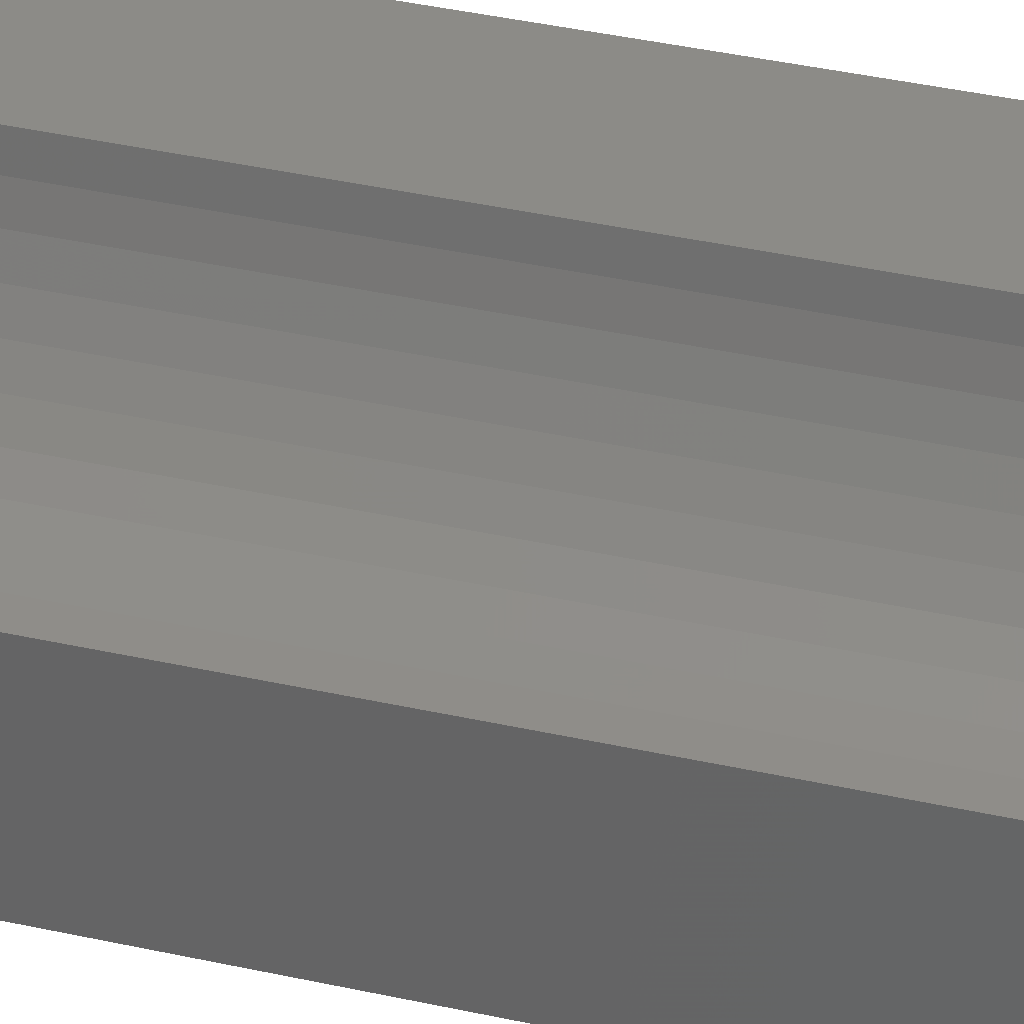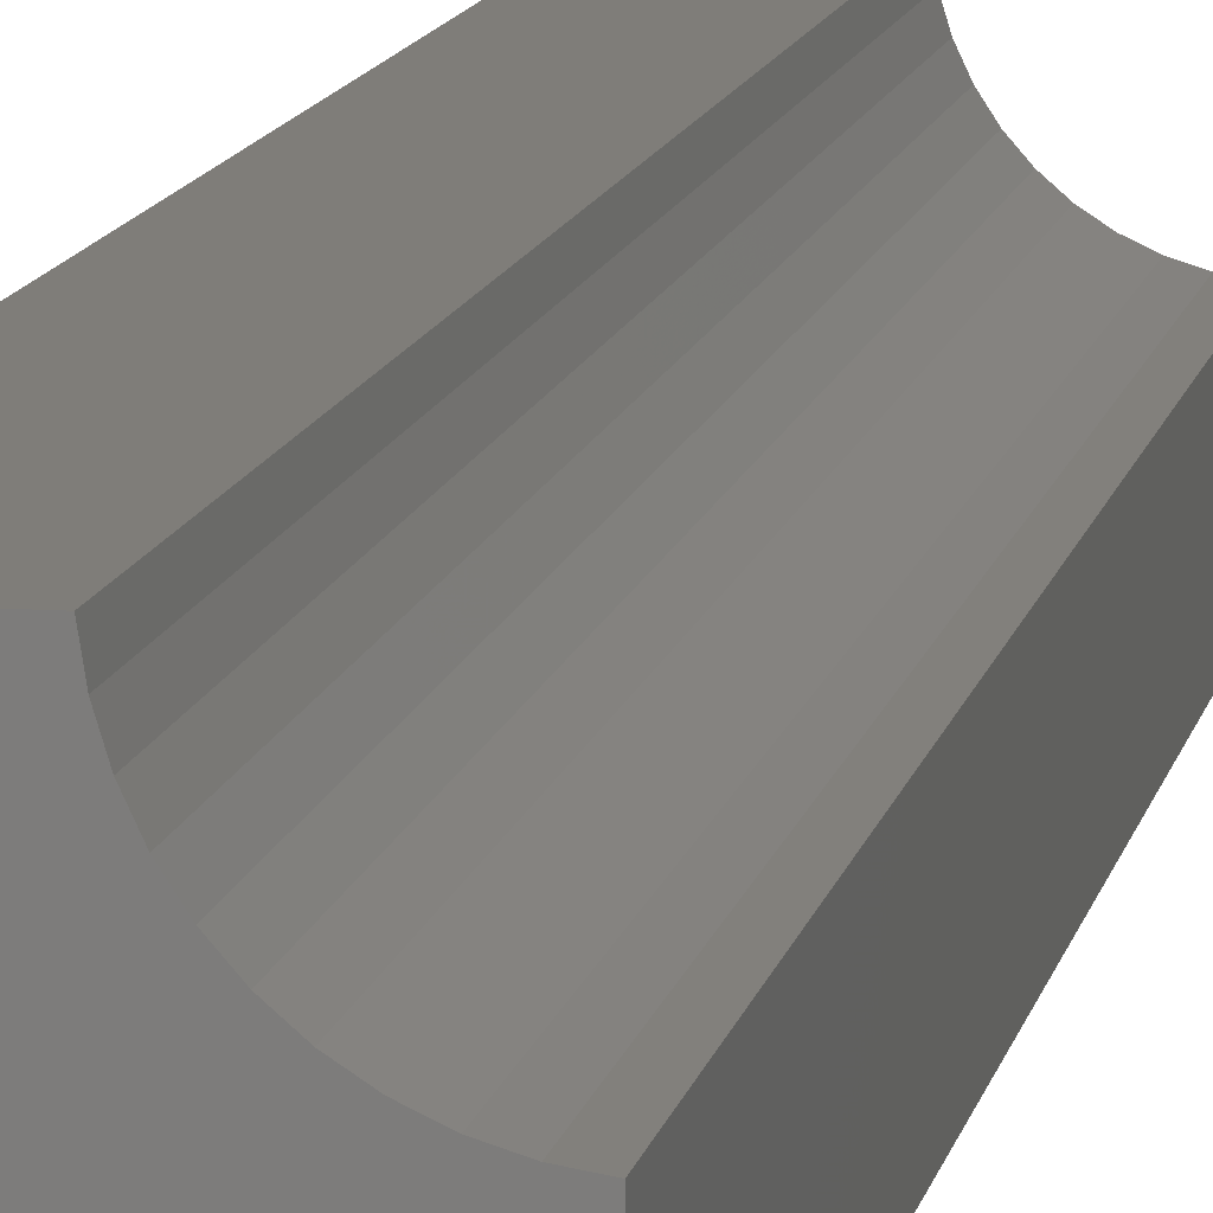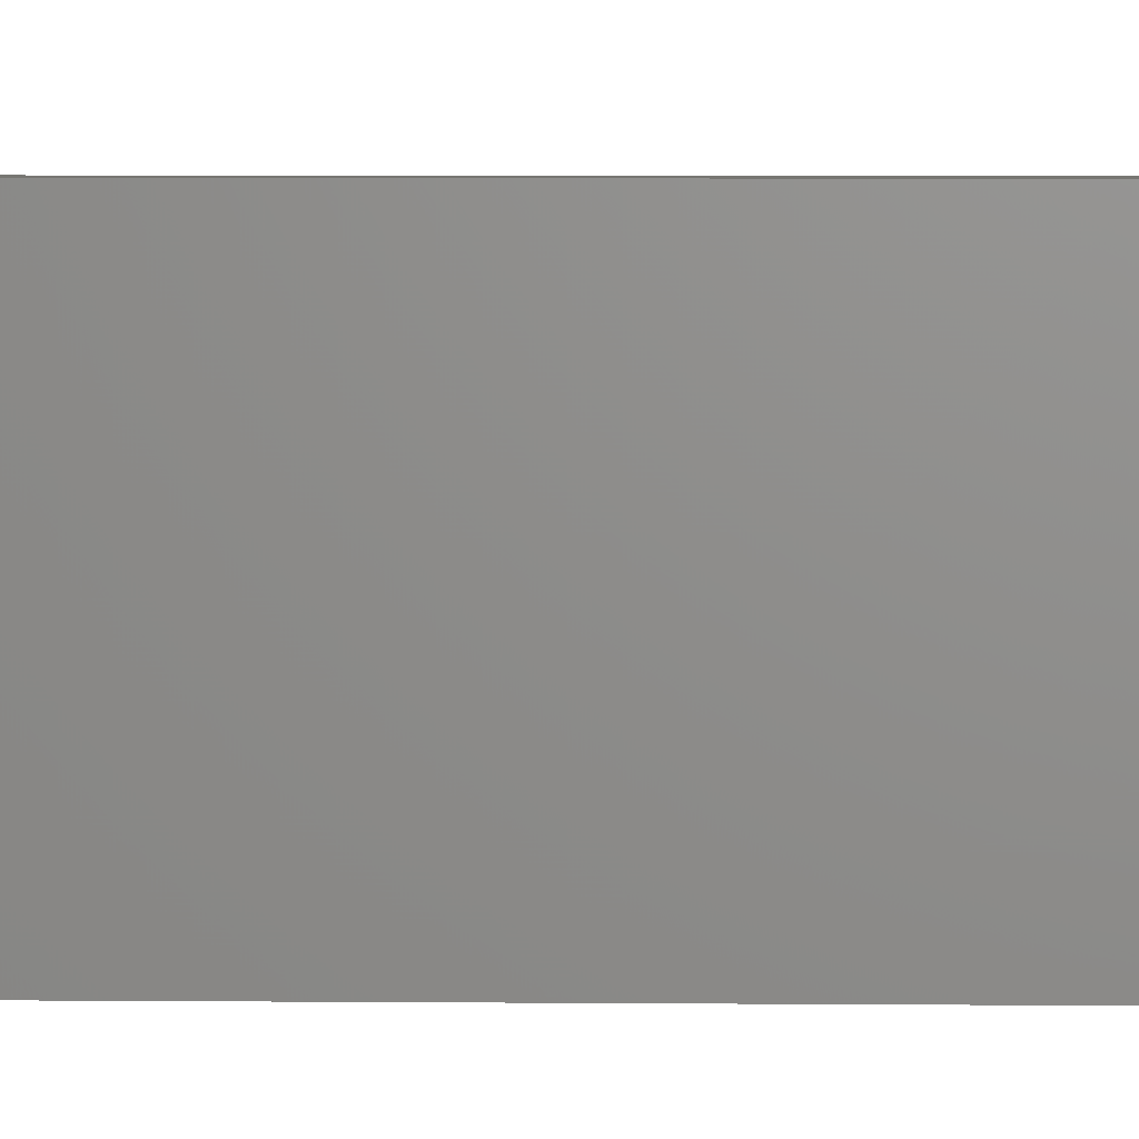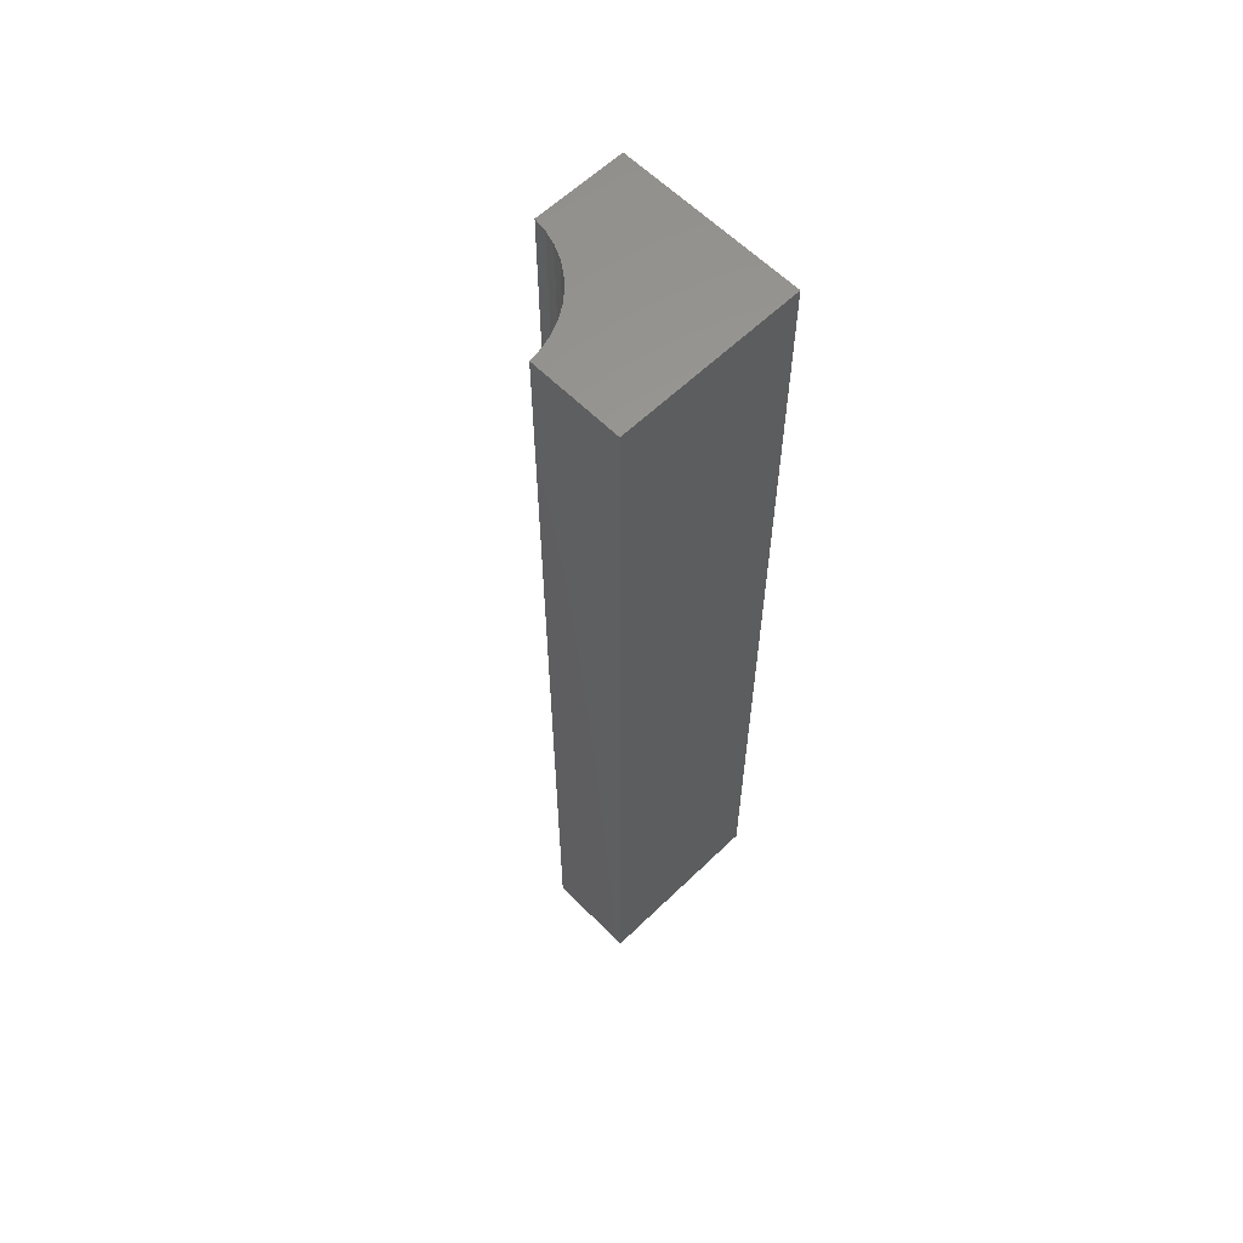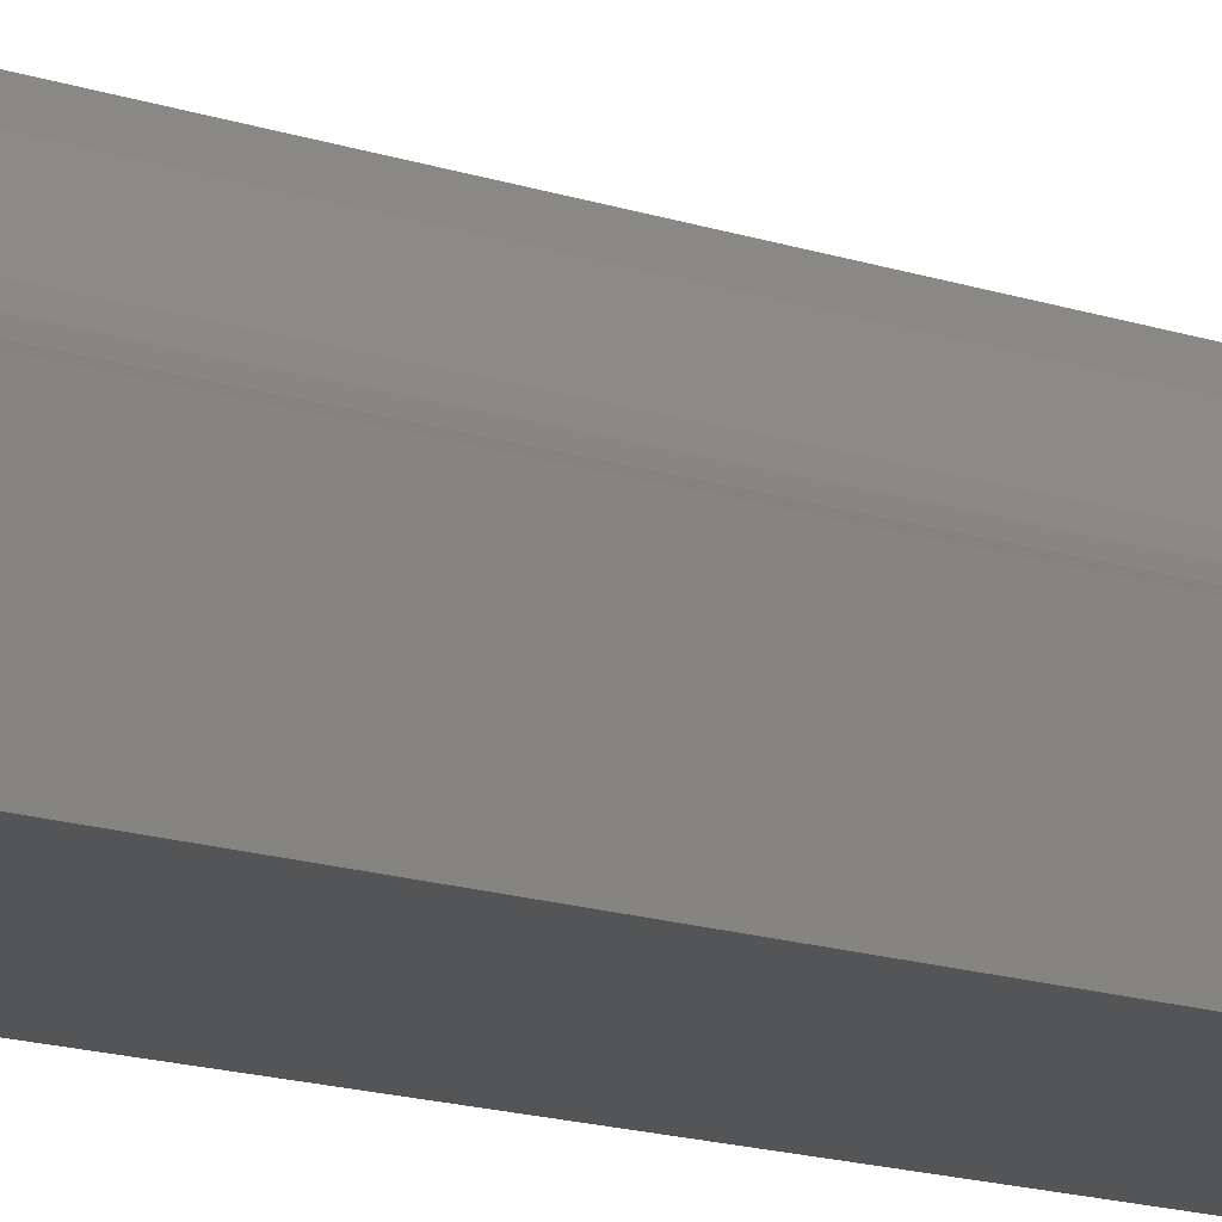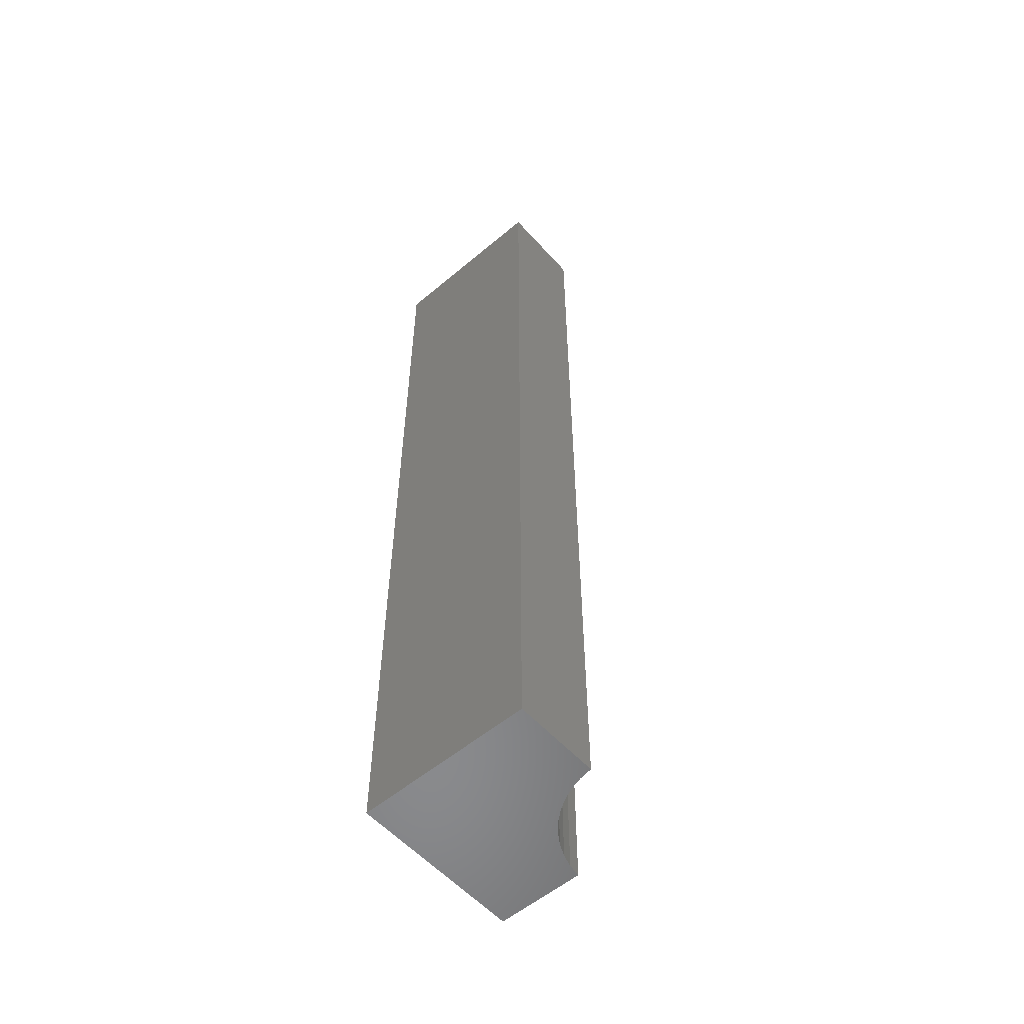
<metadata>
{"format":"stl","ext":"stl","renderer":"f3d","projection":"perspective","resolution":1024,"background":"white","views":[{"elev":33.6,"azim":107.7,"up":"+Y"},{"elev":10.8,"azim":10.2,"up":"+Y"},{"elev":3.1,"azim":-87.4,"up":"+Y"},{"elev":60.7,"azim":-134.5,"up":"+Z"},{"elev":-14.0,"azim":51.9,"up":"+Y"},{"elev":-56.1,"azim":41.3,"up":"+Z"}]}
</metadata>
<code>
# stl→obj: 42 verts, 80 faces
v 0.1519 -0.2206 -0.01587
v -0.2206 -0.2206 0.9841
v -0.2206 -0.2206 -0.01587
v 0.1519 -0.2206 0.9841
v -0.2206 0.1519 0.9841
v -0.2206 0.1519 -0.01587
v 0.1519 -0.03439 -0.01587
v 0.1519 -0.03439 0.9841
v -0.2206 -0.2206 -1.016
v 0.1519 -0.2206 -1.016
v 0.04644 0.006117 0.9841
v 0.02487 0.02487 0.9841
v 0.006117 0.04644 0.9841
v -0.009453 0.0704 0.9841
v 0.0704 -0.009453 0.9841
v 0.0963 -0.02154 0.9841
v -0.02154 0.0963 0.9841
v 0.1236 -0.02991 0.9841
v -0.02991 0.1236 0.9841
v -0.03439 0.1519 0.9841
v -0.03439 0.1519 -0.01587
v -0.2206 0.1519 -1.016
v 0.1236 -0.02991 -0.01587
v 0.0963 -0.02154 -0.01587
v 0.0704 -0.009453 -0.01587
v 0.04644 0.006117 -0.01587
v 0.02487 0.02487 -0.01587
v 0.006117 0.04644 -0.01587
v -0.009453 0.0704 -0.01587
v -0.02154 0.0963 -0.01587
v -0.02991 0.1236 -0.01587
v 0.1519 -0.03439 -1.016
v 0.04644 0.006117 -1.016
v 0.02487 0.02487 -1.016
v 0.006117 0.04644 -1.016
v -0.009453 0.0704 -1.016
v 0.0704 -0.009453 -1.016
v 0.0963 -0.02154 -1.016
v -0.02154 0.0963 -1.016
v 0.1236 -0.02991 -1.016
v -0.02991 0.1236 -1.016
v -0.03439 0.1519 -1.016
f 1 2 3
f 1 4 2
f 3 5 6
f 3 2 5
f 7 4 1
f 7 8 4
f 1 3 9
f 1 9 10
f 11 12 2
f 13 2 12
f 14 5 2
f 14 2 13
f 15 2 4
f 15 11 2
f 16 15 4
f 17 5 14
f 18 16 4
f 19 5 17
f 8 18 4
f 20 5 19
f 6 20 21
f 6 5 20
f 3 6 22
f 3 22 9
f 23 8 7
f 23 18 8
f 24 16 18
f 24 18 23
f 25 15 16
f 25 16 24
f 26 11 15
f 26 15 25
f 27 12 11
f 27 13 12
f 27 11 26
f 28 13 27
f 29 14 13
f 29 13 28
f 30 17 14
f 30 14 29
f 31 19 17
f 31 17 30
f 21 20 19
f 21 19 31
f 7 1 10
f 7 10 32
f 33 9 34
f 35 34 9
f 36 9 22
f 36 35 9
f 37 10 9
f 37 9 33
f 38 10 37
f 39 36 22
f 40 10 38
f 41 39 22
f 32 10 40
f 42 41 22
f 6 21 42
f 6 42 22
f 23 7 32
f 23 32 40
f 24 40 38
f 24 23 40
f 25 38 37
f 25 24 38
f 26 37 33
f 26 25 37
f 27 33 34
f 27 34 35
f 27 26 33
f 28 27 35
f 29 35 36
f 29 28 35
f 30 36 39
f 30 29 36
f 31 39 41
f 31 30 39
f 21 41 42
f 21 31 41

</code>
